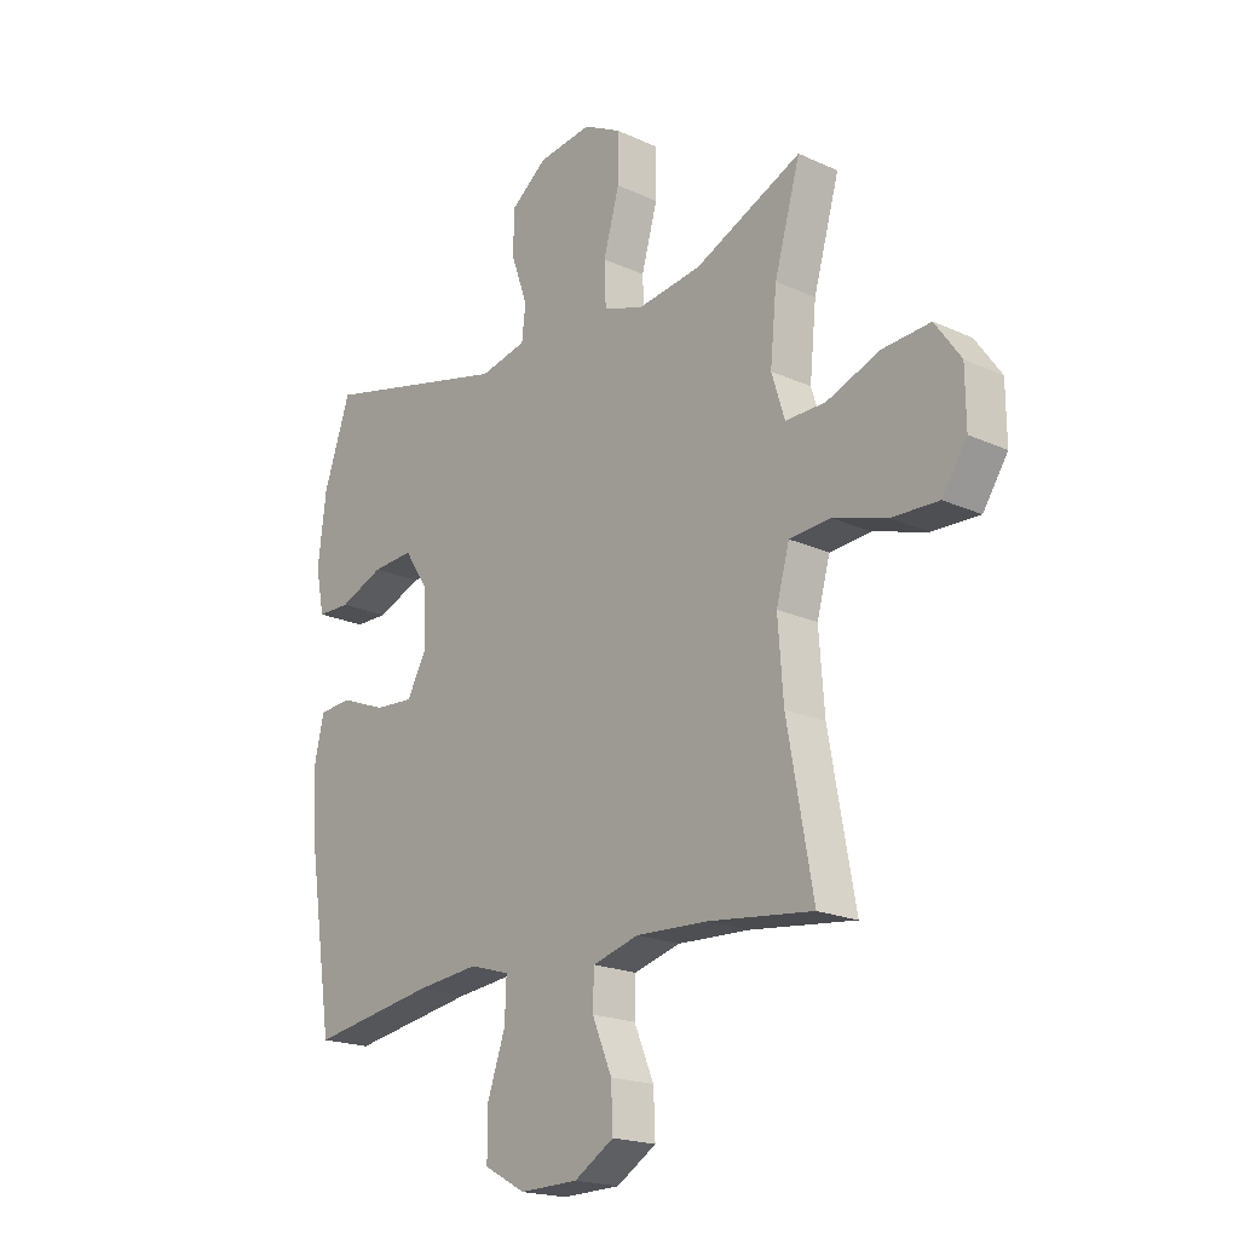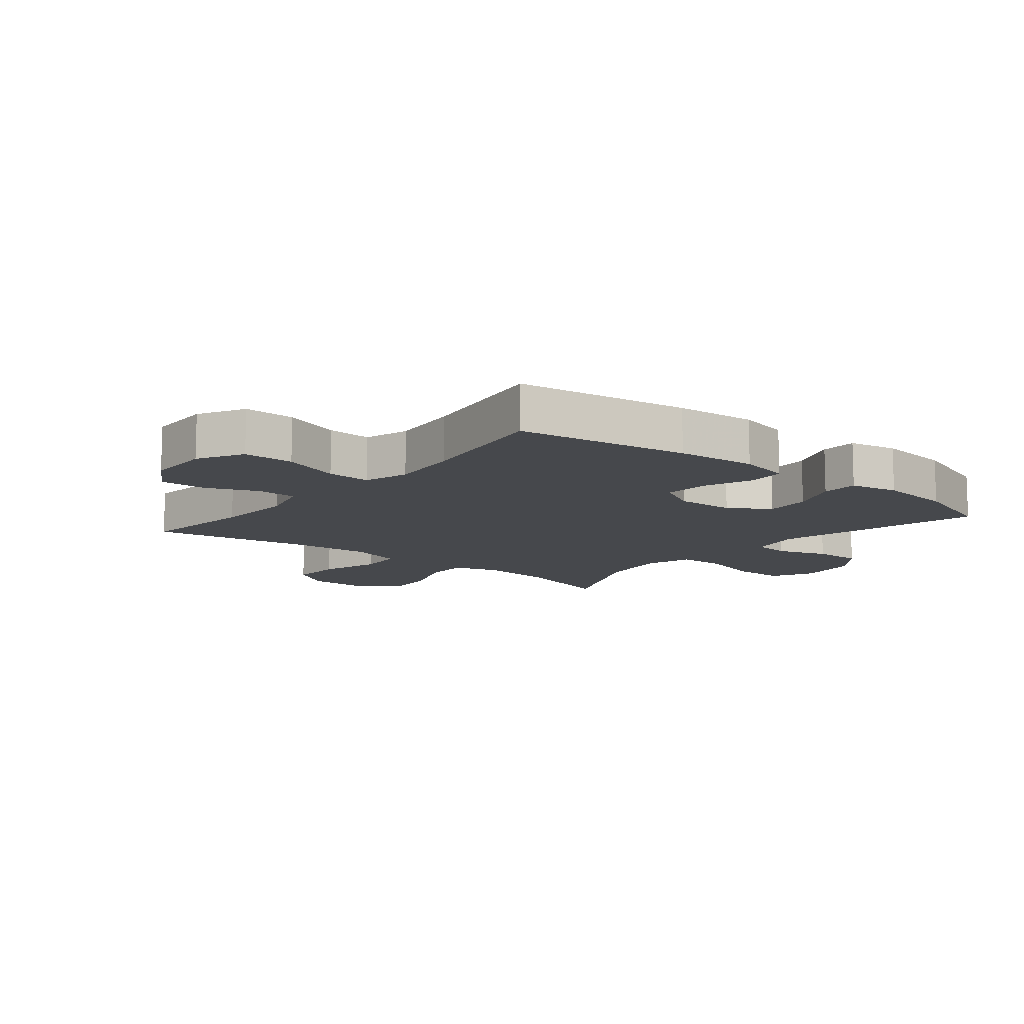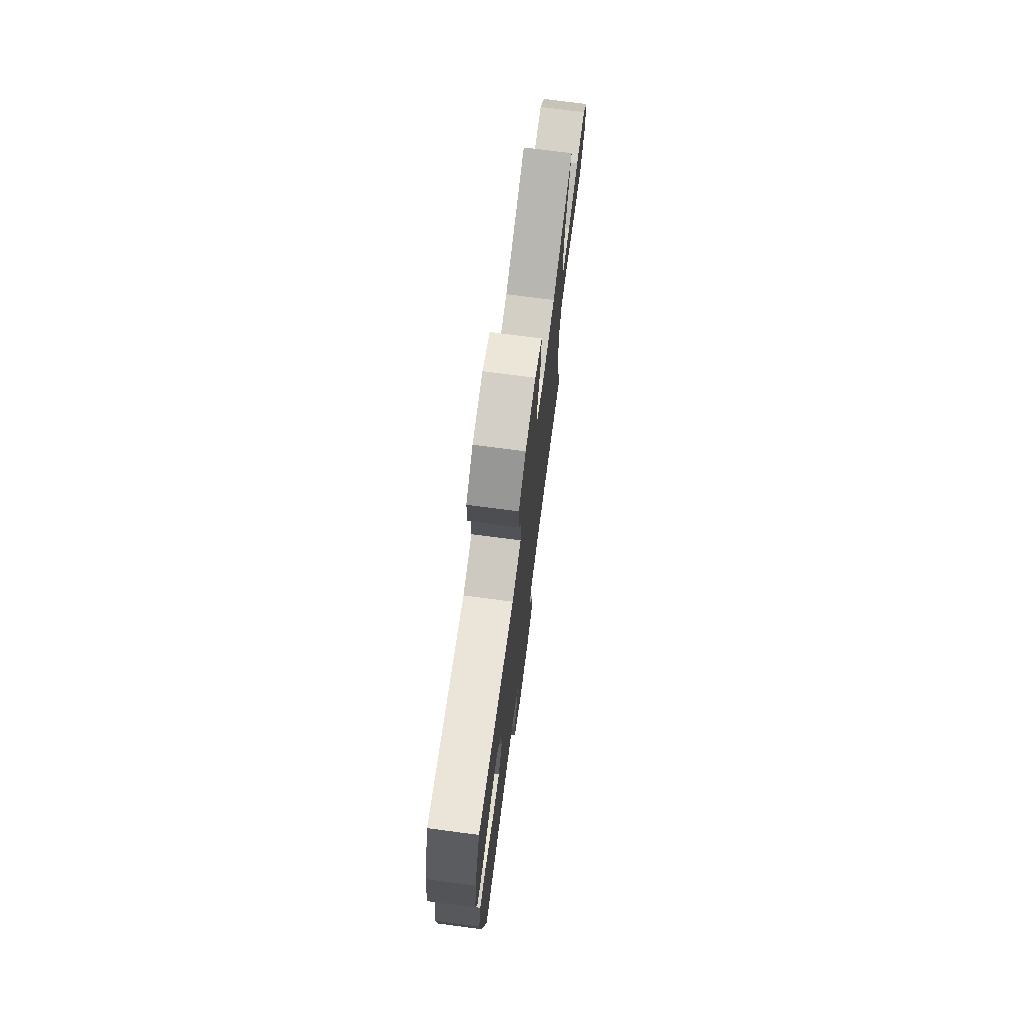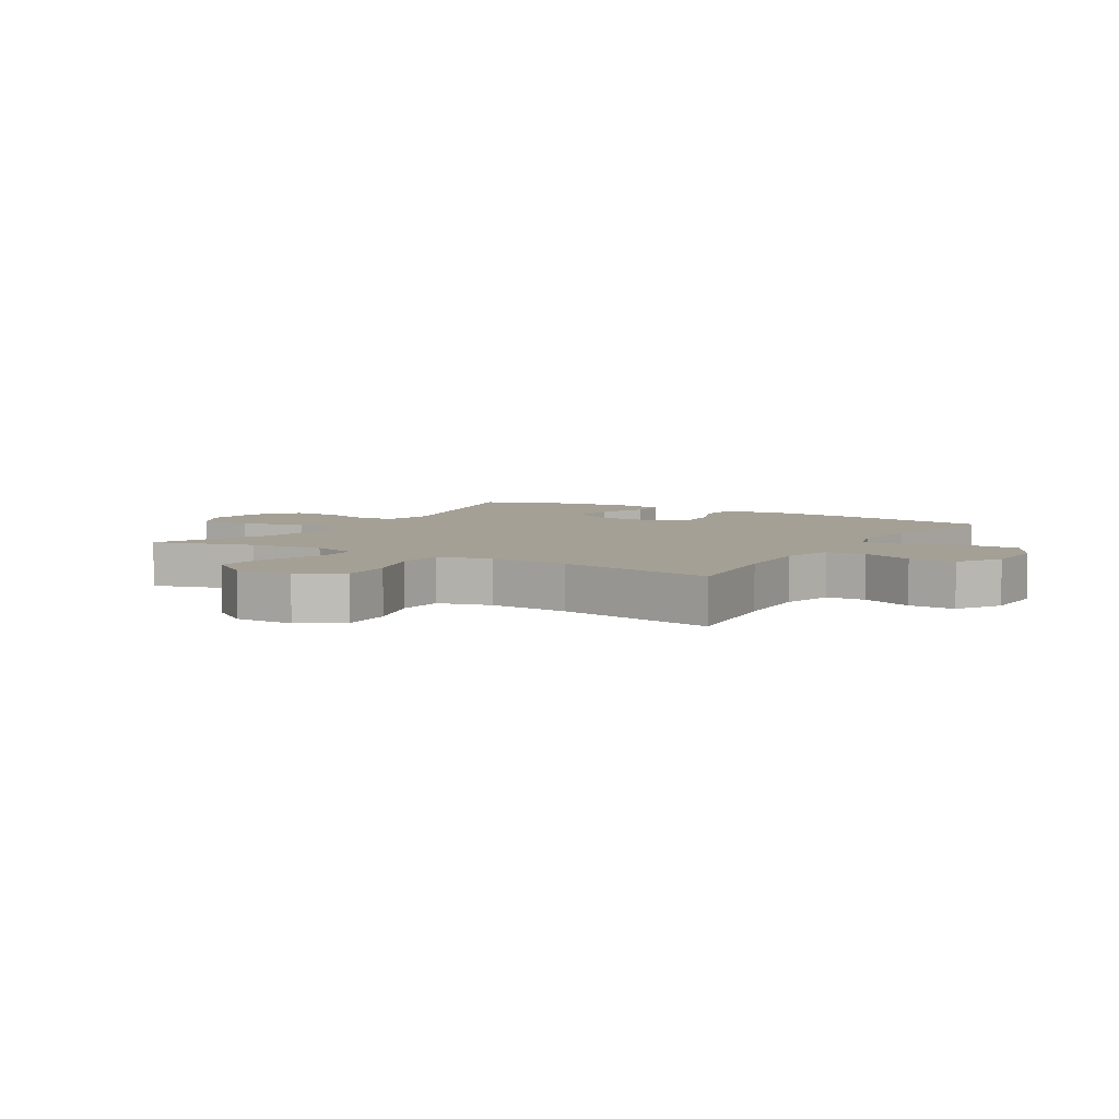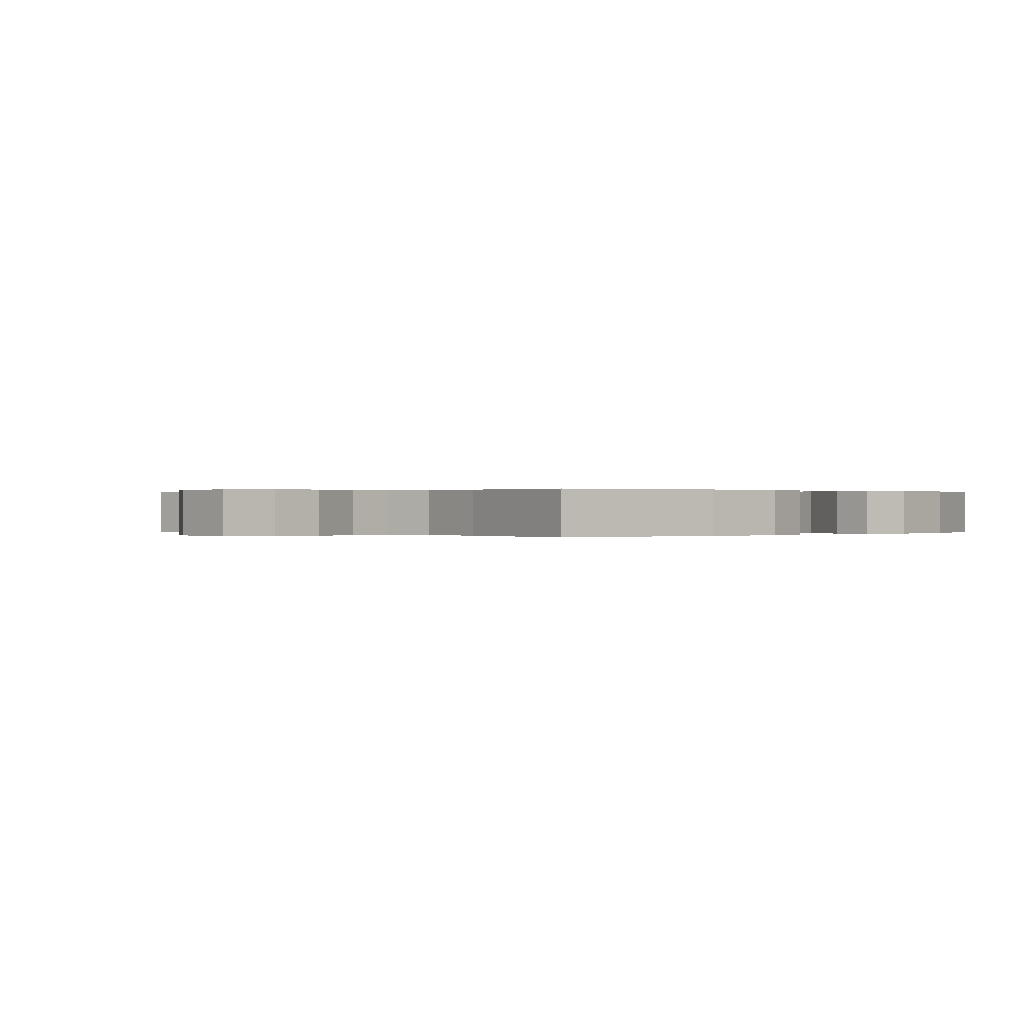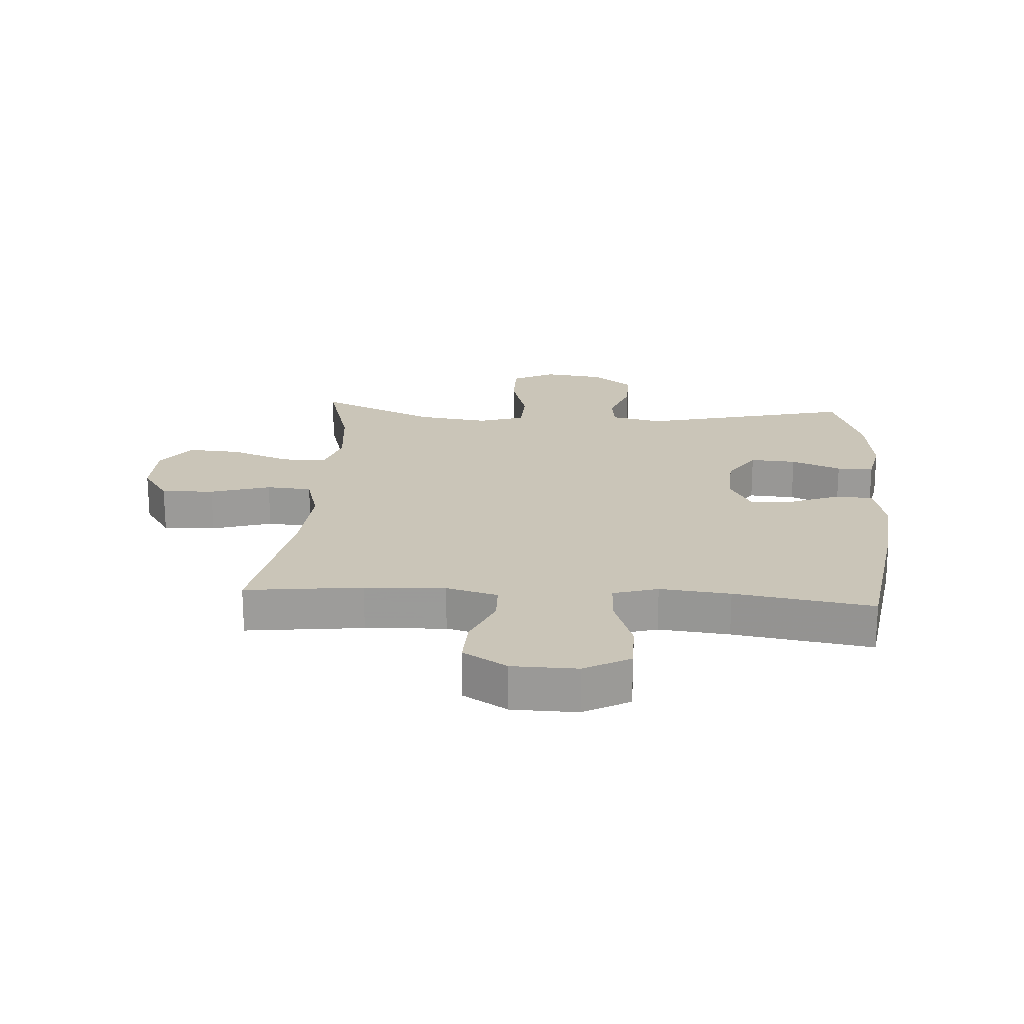
<metadata>
{"format":"obj","ext":"obj","renderer":"f3d","projection":"perspective","resolution":1024,"background":"white","views":[{"elev":-19.6,"azim":49.6,"up":"+Z"},{"elev":-11.3,"azim":-129.3,"up":"+Y"},{"elev":73.6,"azim":-82.5,"up":"+Z"},{"elev":5.7,"azim":120.9,"up":"+Y"},{"elev":0.1,"azim":-133.7,"up":"+Y"},{"elev":20.3,"azim":-176.2,"up":"+Y"}]}
</metadata>
<code>
v 0.5 0.07 0.5
v 0.453 0.07 0.335
v 0.441 0.07 0.213
v 0.465 0.07 0.137
v 0.538 0.07 0.138
v 0.635 0.07 0.175
v 0.722 0.07 0.181
v 0.769 0.07 0.115
v 0.77 0.07 0.018
v 0.725 0.07 -0.05
v 0.639 0.07 -0.047
v 0.541 0.07 -0.017
v 0.467 0.07 -0.023
v 0.443 0.07 -0.109
v 0.453 0.07 -0.241
v 0.5 0.07 -0.5
v 0.309 0.07 -0.477
v 0.178 0.07 -0.471
v 0.094 0.07 -0.494
v 0.092 0.07 -0.558
v 0.128 0.07 -0.643
v 0.131 0.07 -0.719
v 0.059 0.07 -0.763
v -0.047 0.07 -0.765
v -0.122 0.07 -0.724
v -0.122 0.07 -0.641
v -0.089 0.07 -0.546
v -0.086 0.07 -0.474
v -0.159 0.07 -0.452
v -0.274 0.07 -0.464
v -0.5 0.07 -0.5
v -0.543 0.07 -0.219
v -0.554 0.07 -0.088
v -0.535 0.07 -0.003
v -0.474 0.07 0.001
v -0.392 0.07 -0.031
v -0.321 0.07 -0.036
v -0.285 0.07 0.03
v -0.289 0.07 0.126
v -0.332 0.07 0.192
v -0.407 0.07 0.187
v -0.488 0.07 0.154
v -0.548 0.07 0.155
v -0.564 0.07 0.234
v -0.549 0.07 0.357
v -0.5 0.07 0.5
v -0.155 0.07 0.416
v -0.07 0.07 0.435
v -0.063 0.07 0.495
v -0.092 0.07 0.577
v -0.093 0.07 0.657
v -0.026 0.07 0.709
v 0.072 0.07 0.722
v 0.141 0.07 0.686
v 0.141 0.07 0.6
v 0.112 0.07 0.497
v 0.115 0.07 0.42
v 0.189 0.07 0.396
v 0.305 0.07 0.412
v 0.5 0 0.5
v 0.453 0 0.335
v 0.441 0 0.213
v 0.465 0 0.137
v 0.538 0 0.138
v 0.635 0 0.175
v 0.722 0 0.181
v 0.769 0 0.115
v 0.77 0 0.018
v 0.725 0 -0.05
v 0.639 0 -0.047
v 0.541 0 -0.017
v 0.467 0 -0.023
v 0.443 0 -0.109
v 0.453 0 -0.241
v 0.5 0 -0.5
v 0.309 0 -0.477
v 0.178 0 -0.471
v 0.094 0 -0.494
v 0.092 0 -0.558
v 0.128 0 -0.643
v 0.131 0 -0.719
v 0.059 0 -0.763
v -0.047 0 -0.765
v -0.122 0 -0.724
v -0.122 0 -0.641
v -0.089 0 -0.546
v -0.086 0 -0.474
v -0.159 0 -0.452
v -0.274 0 -0.464
v -0.5 0 -0.5
v -0.543 0 -0.219
v -0.554 0 -0.088
v -0.535 0 -0.003
v -0.474 0 0.001
v -0.392 0 -0.031
v -0.321 0 -0.036
v -0.285 0 0.03
v -0.289 0 0.126
v -0.332 0 0.192
v -0.407 0 0.187
v -0.488 0 0.154
v -0.548 0 0.155
v -0.564 0 0.234
v -0.549 0 0.357
v -0.5 0 0.5
v -0.155 0 0.416
v -0.07 0 0.435
v -0.063 0 0.495
v -0.092 0 0.577
v -0.093 0 0.657
v -0.026 0 0.709
v 0.072 0 0.722
v 0.141 0 0.686
v 0.141 0 0.6
v 0.112 0 0.497
v 0.115 0 0.42
v 0.189 0 0.396
v 0.305 0 0.412
f 53 54 55 56
f 53 56 57
f 52 53 57
f 49 50 51 52
f 48 49 52 57
f 47 48 57 58
f 45 46 47
f 44 45 47 58
f 41 42 43 44
f 40 41 44 58
f 33 34 35 36
f 33 36 37
f 30 31 32 33
f 29 30 33 37
f 28 29 37 38
f 24 25 26 27
f 24 27 28
f 23 24 28
f 20 21 22 23
f 19 20 23 28
f 18 19 28 38
f 15 16 17
f 14 15 17 18
f 13 14 18 38
f 9 10 11 12
f 5 6 7 8
f 4 5 8 9
f 59 1 2
f 59 2 3
f 39 40 58 59
f 39 59 3 4
f 12 13 38 39
f 4 9 12 39
f 115 114 113 112
f 116 115 112
f 116 112 111
f 111 110 109 108
f 116 111 108 107
f 117 116 107 106
f 106 105 104
f 117 106 104 103
f 103 102 101 100
f 117 103 100 99
f 95 94 93 92
f 96 95 92
f 92 91 90 89
f 96 92 89 88
f 97 96 88 87
f 86 85 84 83
f 87 86 83
f 87 83 82
f 82 81 80 79
f 87 82 79 78
f 97 87 78 77
f 76 75 74
f 77 76 74 73
f 97 77 73 72
f 71 70 69 68
f 67 66 65 64
f 68 67 64 63
f 61 60 118
f 62 61 118
f 118 117 99 98
f 63 62 118 98
f 98 97 72 71
f 98 71 68 63
f 1 60 61 2
f 2 61 62 3
f 3 62 63 4
f 4 63 64 5
f 5 64 65 6
f 6 65 66 7
f 7 66 67 8
f 8 67 68 9
f 9 68 69 10
f 10 69 70 11
f 11 70 71 12
f 12 71 72 13
f 13 72 73 14
f 14 73 74 15
f 15 74 75 16
f 16 75 76 17
f 17 76 77 18
f 18 77 78 19
f 19 78 79 20
f 20 79 80 21
f 21 80 81 22
f 22 81 82 23
f 23 82 83 24
f 24 83 84 25
f 25 84 85 26
f 26 85 86 27
f 27 86 87 28
f 28 87 88 29
f 29 88 89 30
f 30 89 90 31
f 31 90 91 32
f 32 91 92 33
f 33 92 93 34
f 34 93 94 35
f 35 94 95 36
f 36 95 96 37
f 37 96 97 38
f 38 97 98 39
f 39 98 99 40
f 40 99 100 41
f 41 100 101 42
f 42 101 102 43
f 43 102 103 44
f 44 103 104 45
f 45 104 105 46
f 46 105 106 47
f 47 106 107 48
f 48 107 108 49
f 49 108 109 50
f 50 109 110 51
f 51 110 111 52
f 52 111 112 53
f 53 112 113 54
f 54 113 114 55
f 55 114 115 56
f 56 115 116 57
f 57 116 117 58
f 58 117 118 59
f 59 118 60 1

</code>
